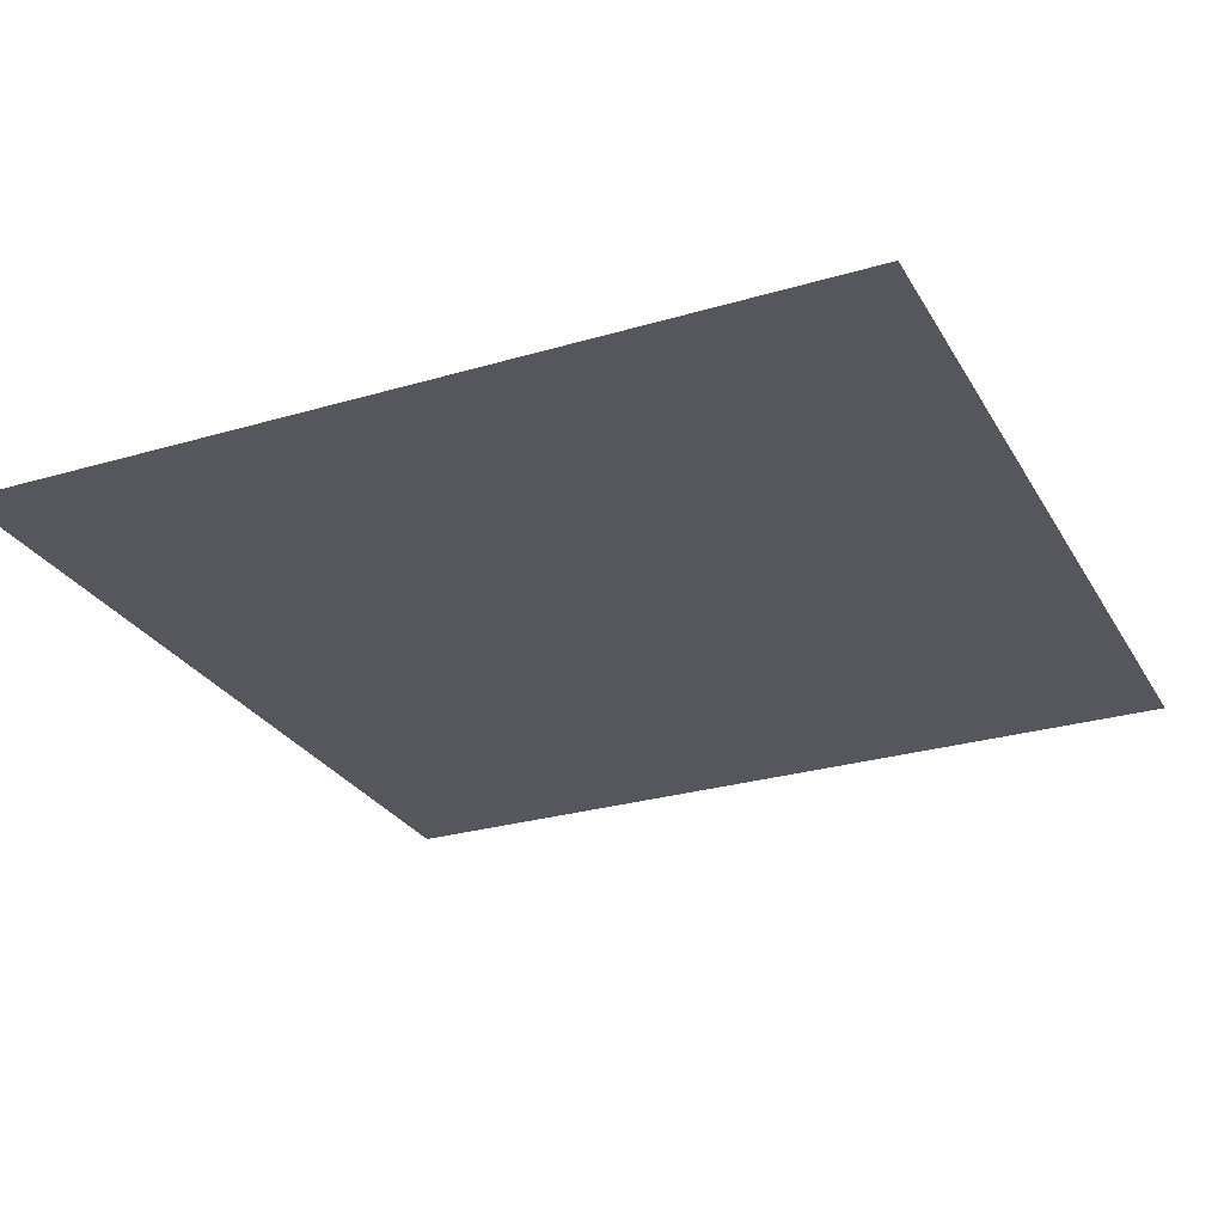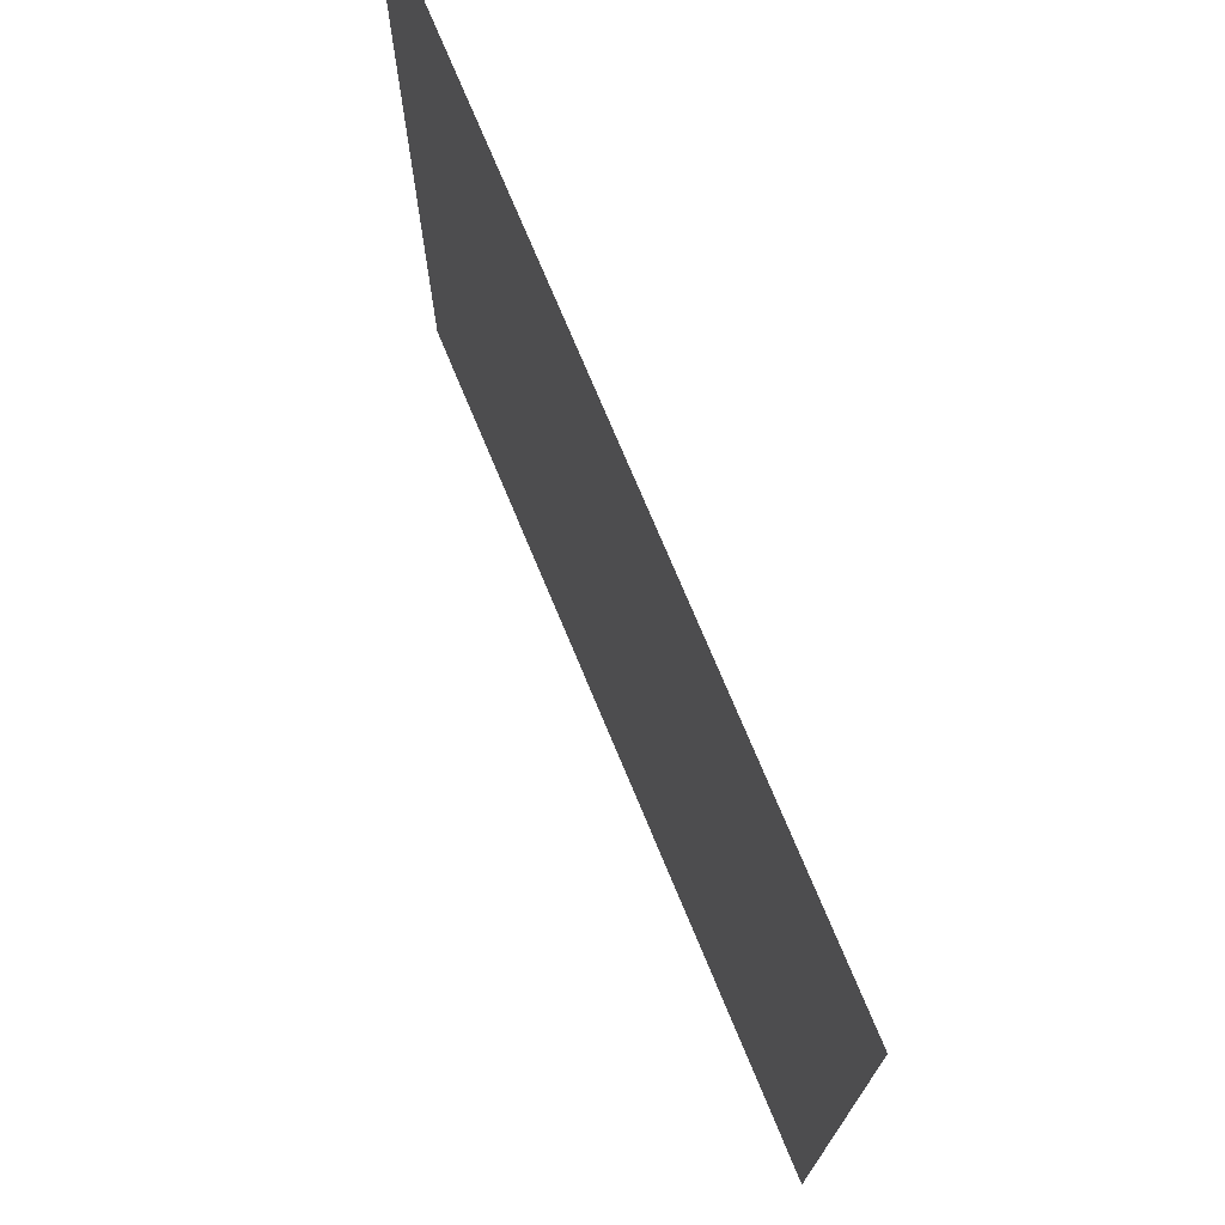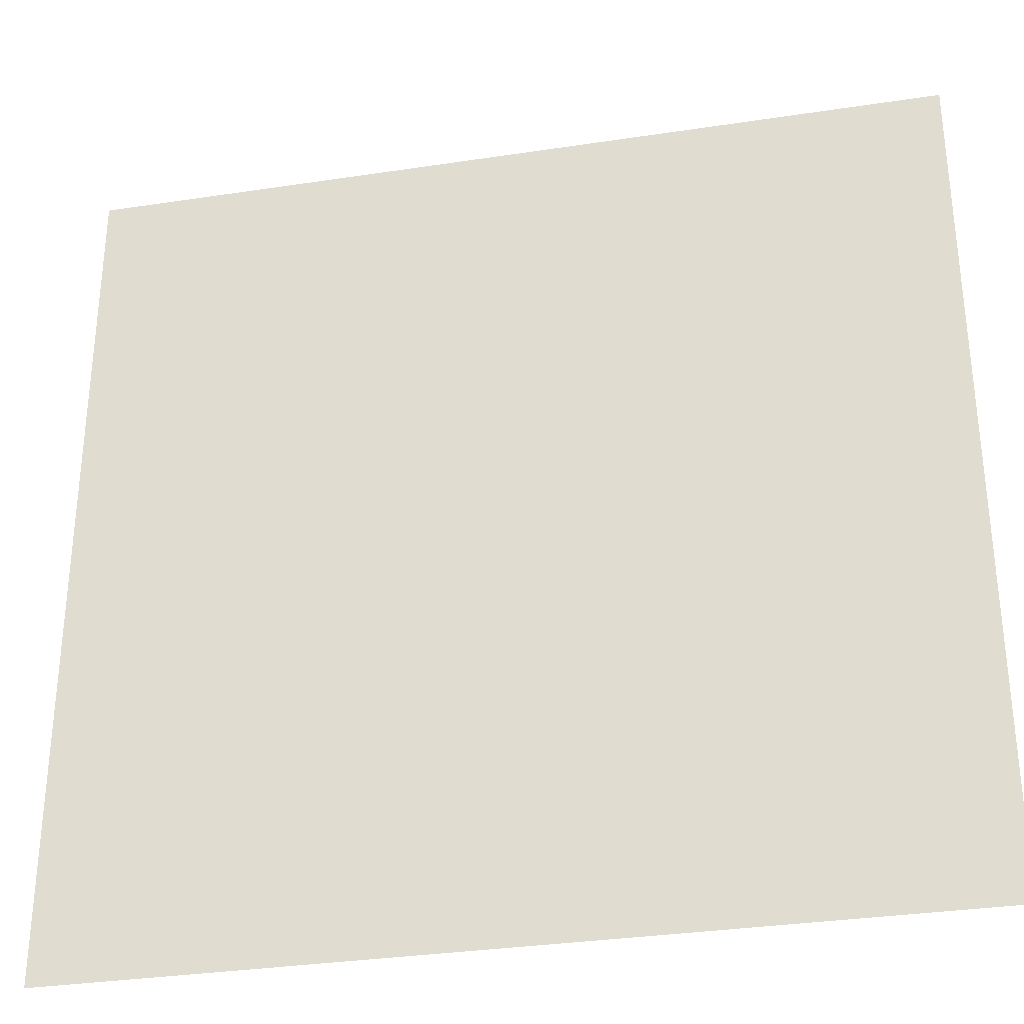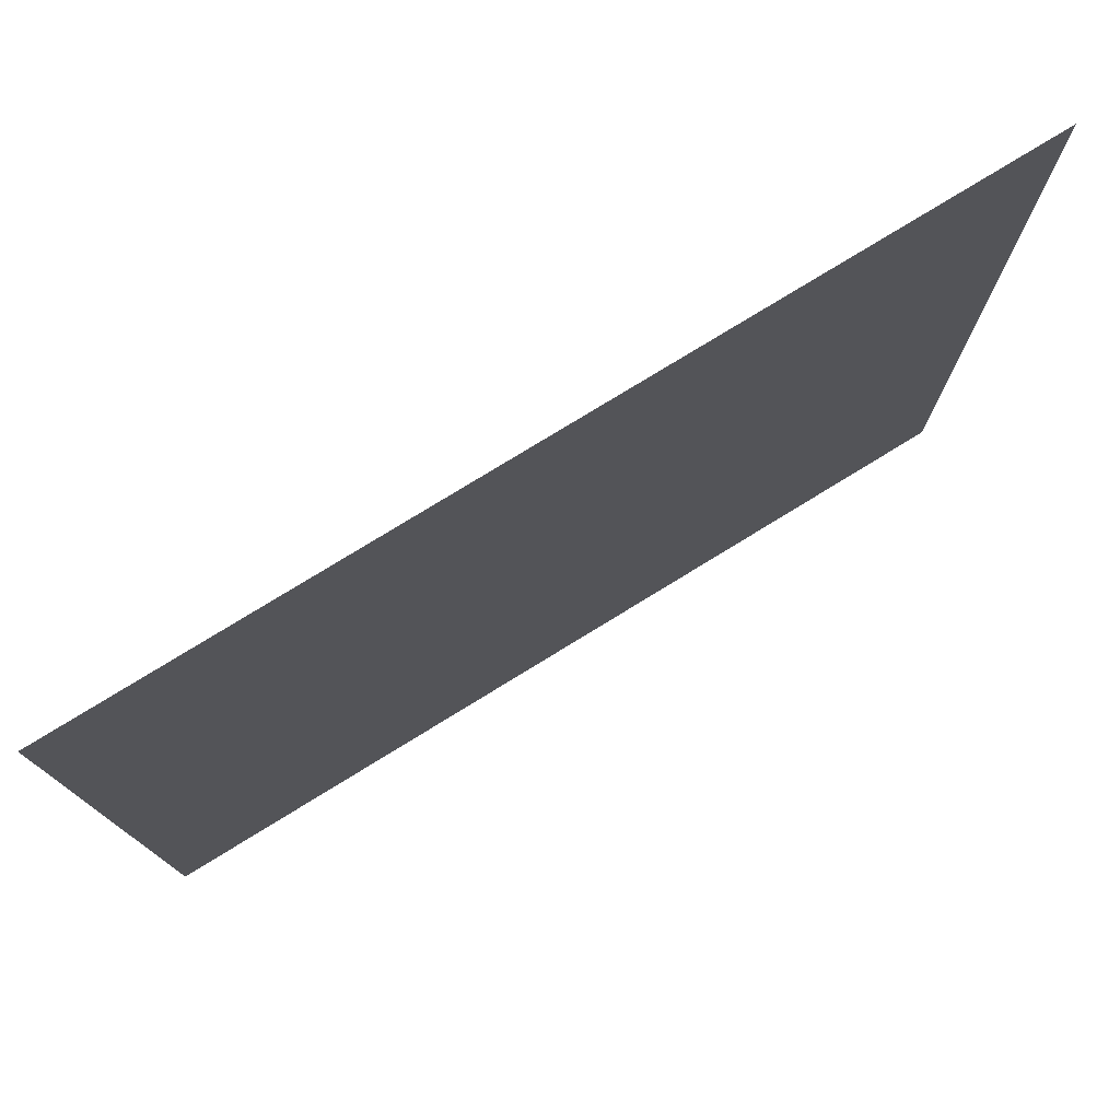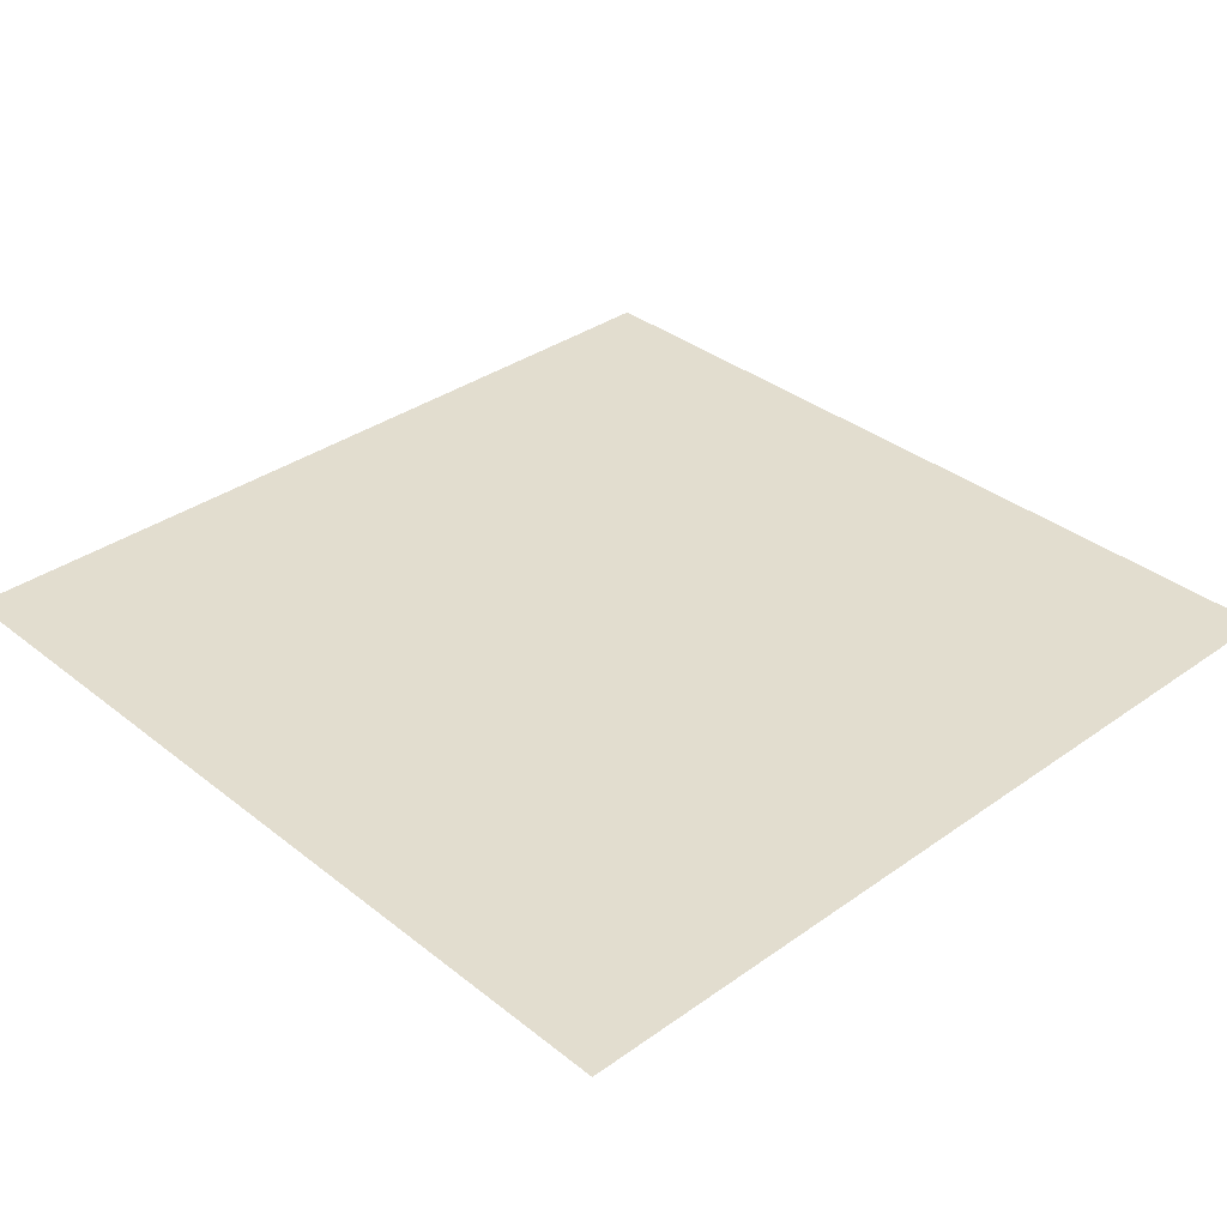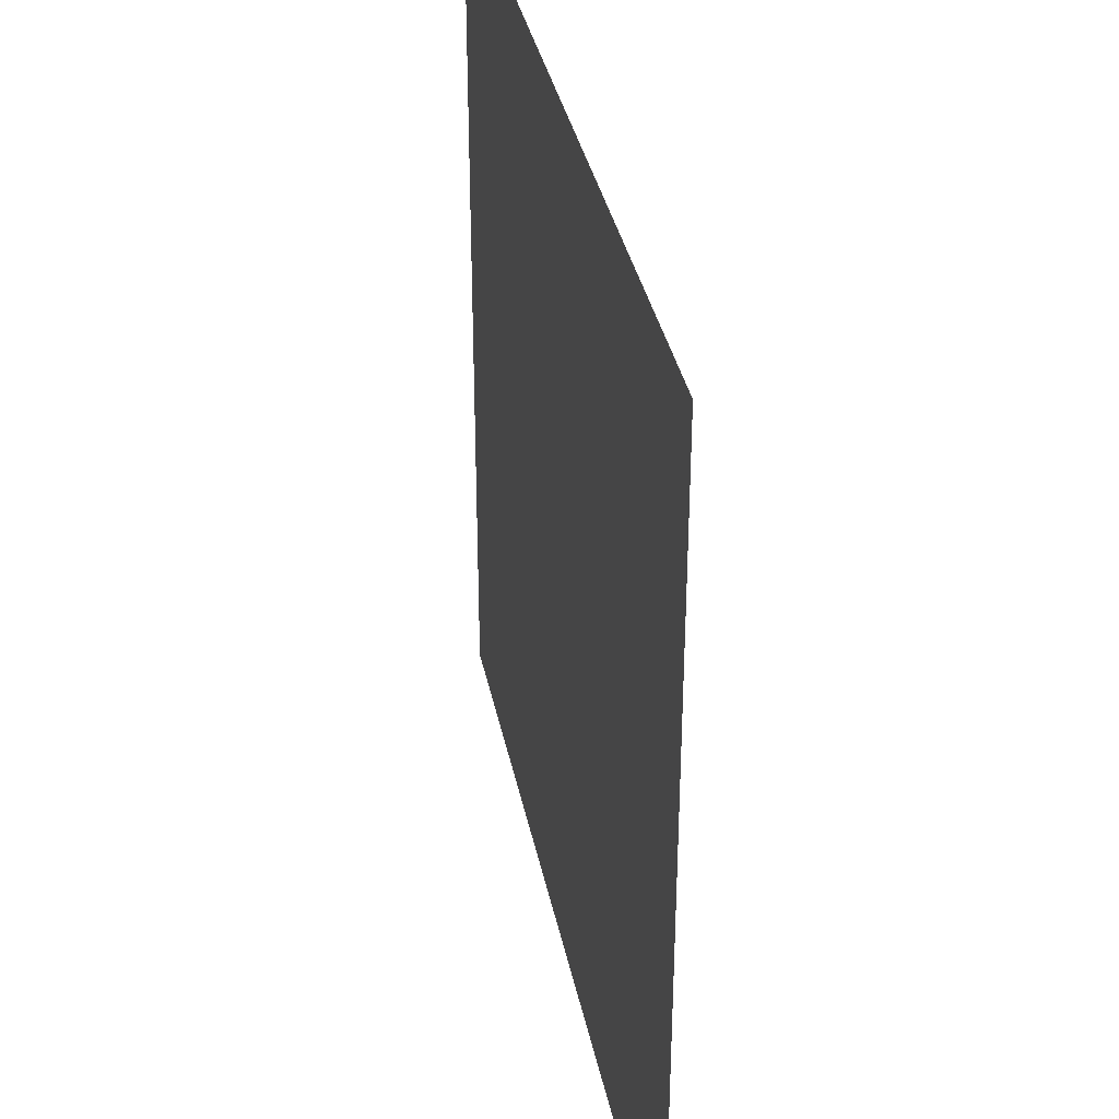
<metadata>
{"format":"obj","ext":"obj","renderer":"f3d","projection":"perspective","resolution":1024,"background":"white","views":[{"elev":-27.5,"azim":-155.6,"up":"+Y"},{"elev":74.2,"azim":67.4,"up":"+Z"},{"elev":-32.5,"azim":-168.0,"up":"+Z"},{"elev":77.9,"azim":148.5,"up":"+Z"},{"elev":34.8,"azim":-43.5,"up":"+Y"},{"elev":35.9,"azim":78.7,"up":"+Z"}]}
</metadata>
<code>
g default1
v -0.02352 0 0.02352
v 0.02352 0 0.02352
v -0.02352 0 -0.02352
v 0.02352 0 -0.02352
g initialShadingGroup initialShadingGroup1 pPlane1 polySurface1
f 1 2 4 3

</code>
